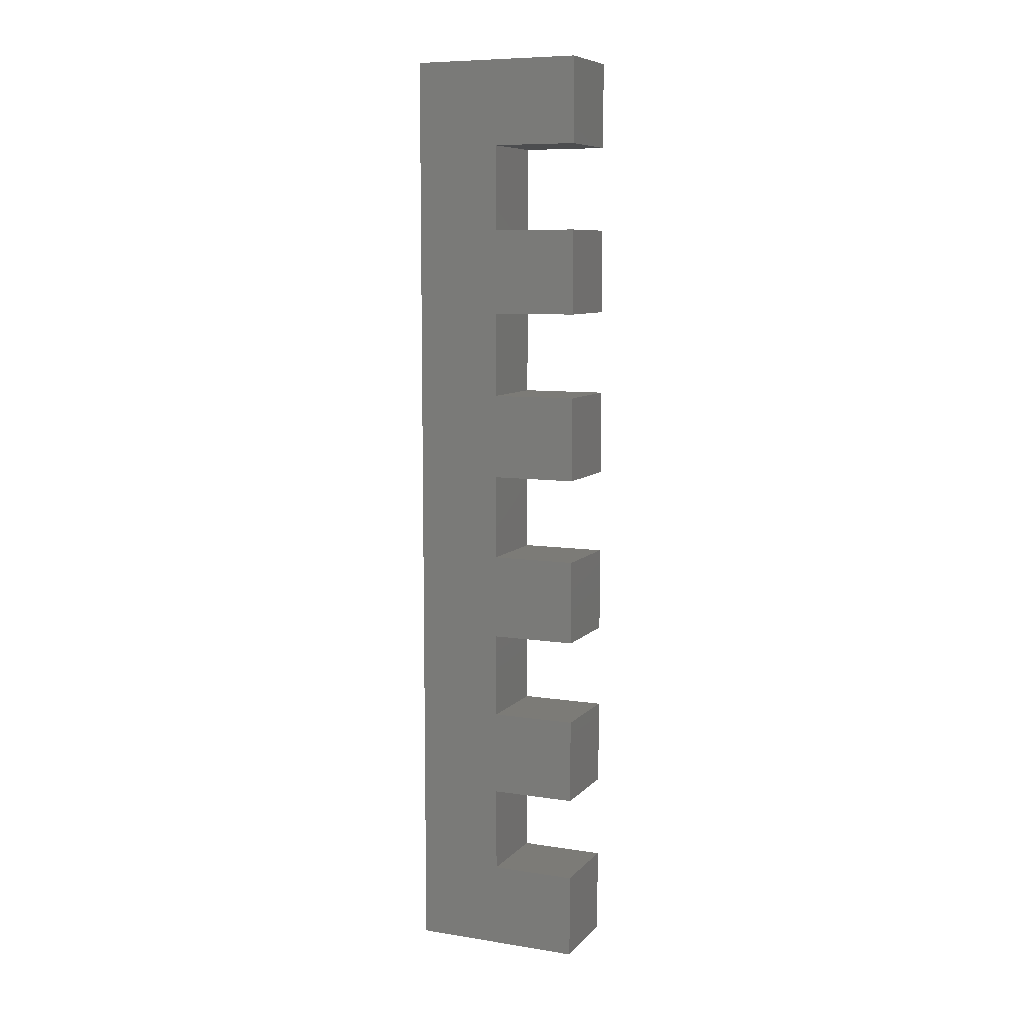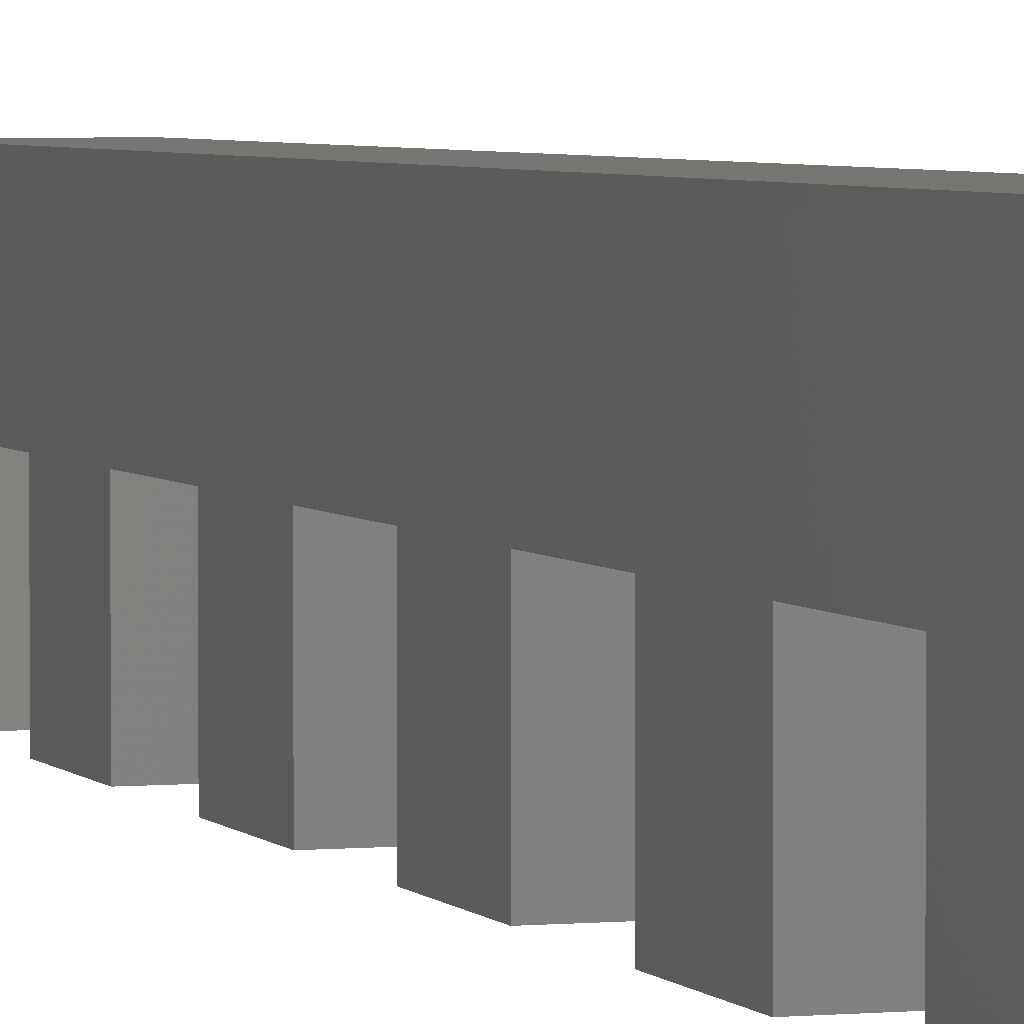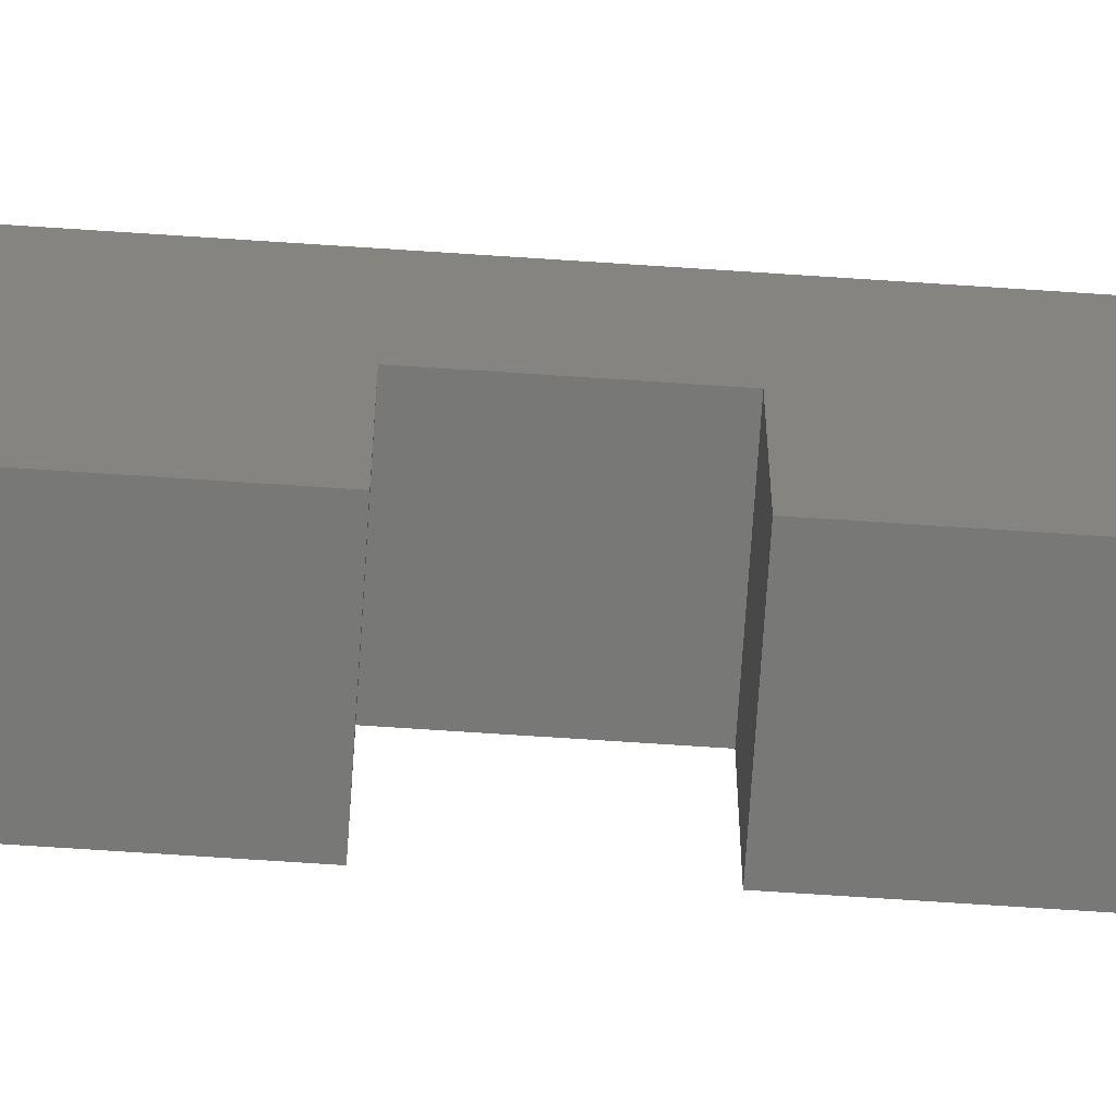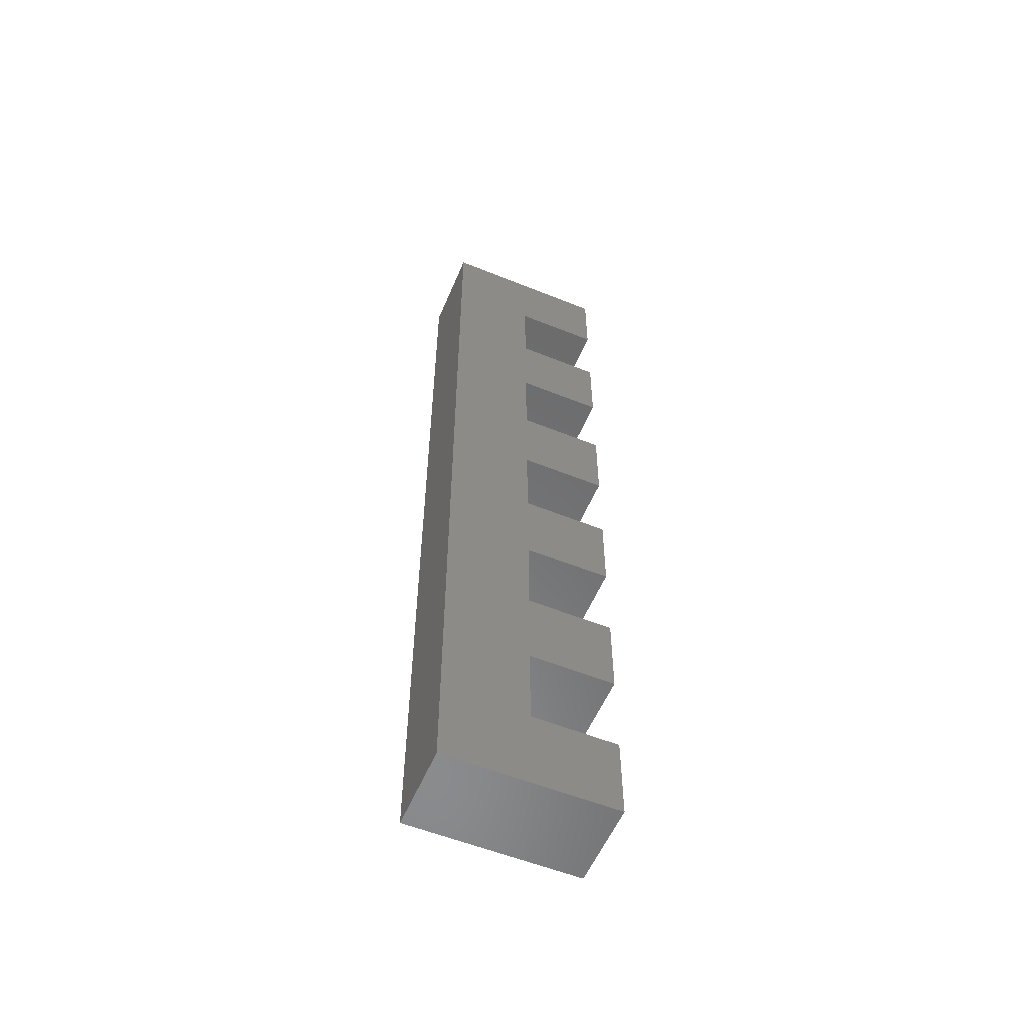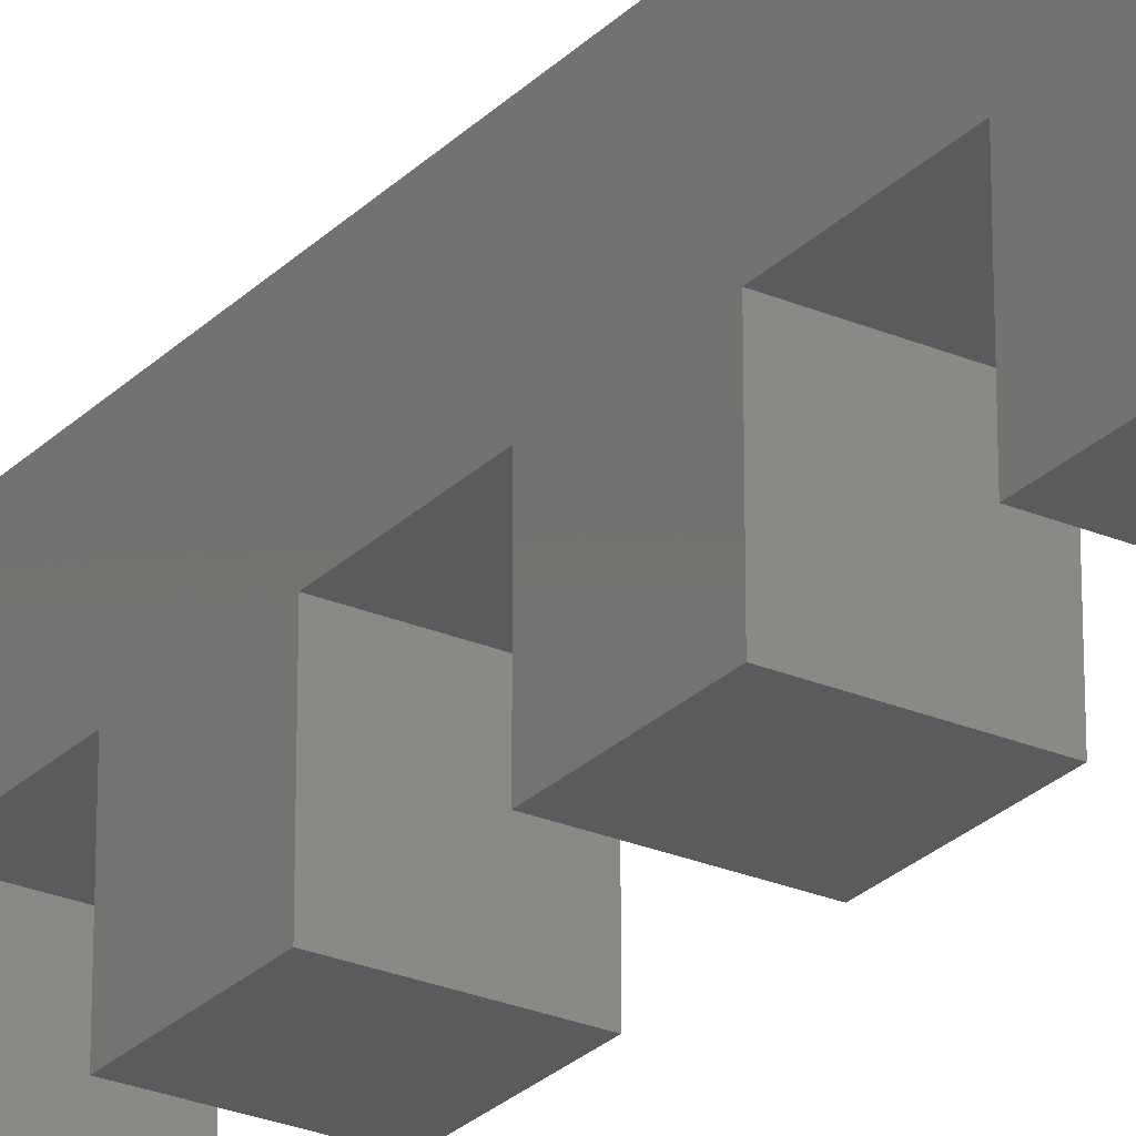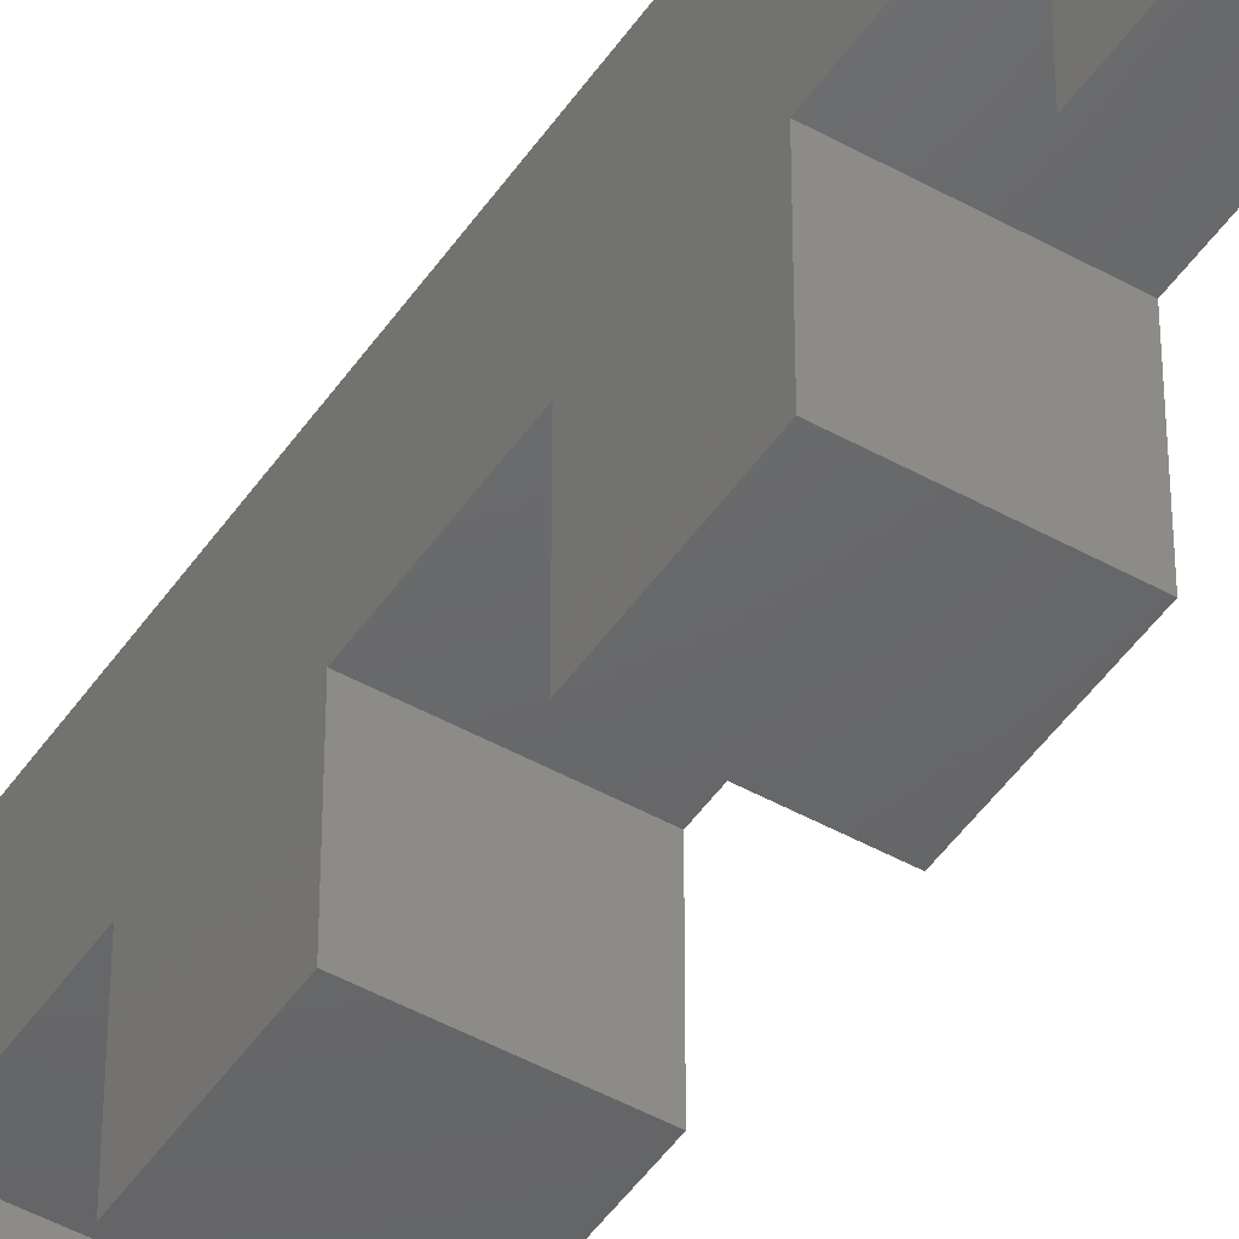
<metadata>
{"format":"stl","ext":"stl","renderer":"f3d","projection":"perspective","resolution":1024,"background":"white","views":[{"elev":8.4,"azim":113.2,"up":"+Y"},{"elev":3.5,"azim":161.7,"up":"+Z"},{"elev":-70.5,"azim":86.2,"up":"+Z"},{"elev":-56.5,"azim":67.2,"up":"+Y"},{"elev":-26.3,"azim":-33.8,"up":"+Z"},{"elev":-47.0,"azim":-32.4,"up":"+Z"}]}
</metadata>
<code>
# stl→obj: 48 verts, 92 faces
v 7.45e+04 4.55e+04 -500
v 7.55e+04 4.45e+04 -500
v 7.45e+04 4.45e+04 -500
v 7.55e+04 4.55e+04 -500
v 7.45e+04 4.55e+04 500
v 7.55e+04 4.55e+04 500
v 7.45e+04 4.65e+04 500
v 7.55e+04 4.65e+04 500
v 7.45e+04 4.65e+04 -500
v 7.55e+04 4.65e+04 -500
v 7.45e+04 4.75e+04 -500
v 7.55e+04 4.75e+04 -500
v 7.45e+04 4.75e+04 500
v 7.55e+04 4.75e+04 500
v 7.45e+04 4.85e+04 500
v 7.55e+04 4.85e+04 500
v 7.45e+04 4.85e+04 -500
v 7.55e+04 4.85e+04 -500
v 7.45e+04 4.95e+04 -500
v 7.55e+04 4.95e+04 -500
v 7.45e+04 4.95e+04 500
v 7.55e+04 4.95e+04 500
v 7.45e+04 5.05e+04 500
v 7.55e+04 5.05e+04 500
v 7.45e+04 5.05e+04 -500
v 7.55e+04 5.05e+04 -500
v 7.45e+04 5.15e+04 -500
v 7.55e+04 5.15e+04 -500
v 7.45e+04 5.15e+04 500
v 7.55e+04 5.15e+04 500
v 7.45e+04 5.25e+04 500
v 7.55e+04 5.25e+04 500
v 7.45e+04 5.25e+04 -500
v 7.55e+04 5.25e+04 -500
v 7.45e+04 5.35e+04 -500
v 7.55e+04 5.35e+04 -500
v 7.45e+04 5.35e+04 500
v 7.55e+04 5.35e+04 500
v 7.45e+04 5.45e+04 500
v 7.55e+04 5.45e+04 500
v 7.45e+04 5.45e+04 -500
v 7.55e+04 5.45e+04 -500
v 7.45e+04 5.55e+04 -500
v 7.55e+04 5.55e+04 -500
v 7.45e+04 5.55e+04 1500
v 7.55e+04 5.55e+04 1500
v 7.45e+04 4.45e+04 1500
v 7.55e+04 4.45e+04 1500
f 1 2 3
f 1 4 2
f 5 4 1
f 5 6 4
f 7 6 5
f 7 8 6
f 9 8 7
f 9 10 8
f 11 10 9
f 11 12 10
f 13 12 11
f 13 14 12
f 15 14 13
f 15 16 14
f 17 16 15
f 17 18 16
f 19 18 17
f 19 20 18
f 21 20 19
f 21 22 20
f 23 22 21
f 23 24 22
f 25 24 23
f 25 26 24
f 27 26 25
f 27 28 26
f 29 28 27
f 29 30 28
f 31 30 29
f 31 32 30
f 33 32 31
f 33 34 32
f 35 34 33
f 35 36 34
f 37 36 35
f 37 38 36
f 39 38 37
f 39 40 38
f 41 40 39
f 41 42 40
f 43 42 41
f 43 44 42
f 45 44 43
f 45 46 44
f 47 46 45
f 47 48 46
f 3 48 47
f 3 2 48
f 5 1 3
f 5 3 47
f 7 5 47
f 13 9 7
f 13 11 9
f 13 7 47
f 21 17 15
f 21 19 17
f 29 25 23
f 29 27 25
f 37 33 31
f 37 35 33
f 43 41 39
f 45 39 37
f 45 37 31
f 45 43 39
f 45 13 47
f 45 15 13
f 45 21 15
f 45 23 21
f 45 29 23
f 45 31 29
f 6 2 4
f 6 48 2
f 8 48 6
f 14 8 10
f 14 10 12
f 14 48 8
f 22 16 18
f 22 18 20
f 30 24 26
f 30 26 28
f 38 32 34
f 38 34 36
f 44 40 42
f 46 38 40
f 46 32 38
f 46 40 44
f 46 48 14
f 46 14 16
f 46 16 22
f 46 22 24
f 46 24 30
f 46 30 32

</code>
